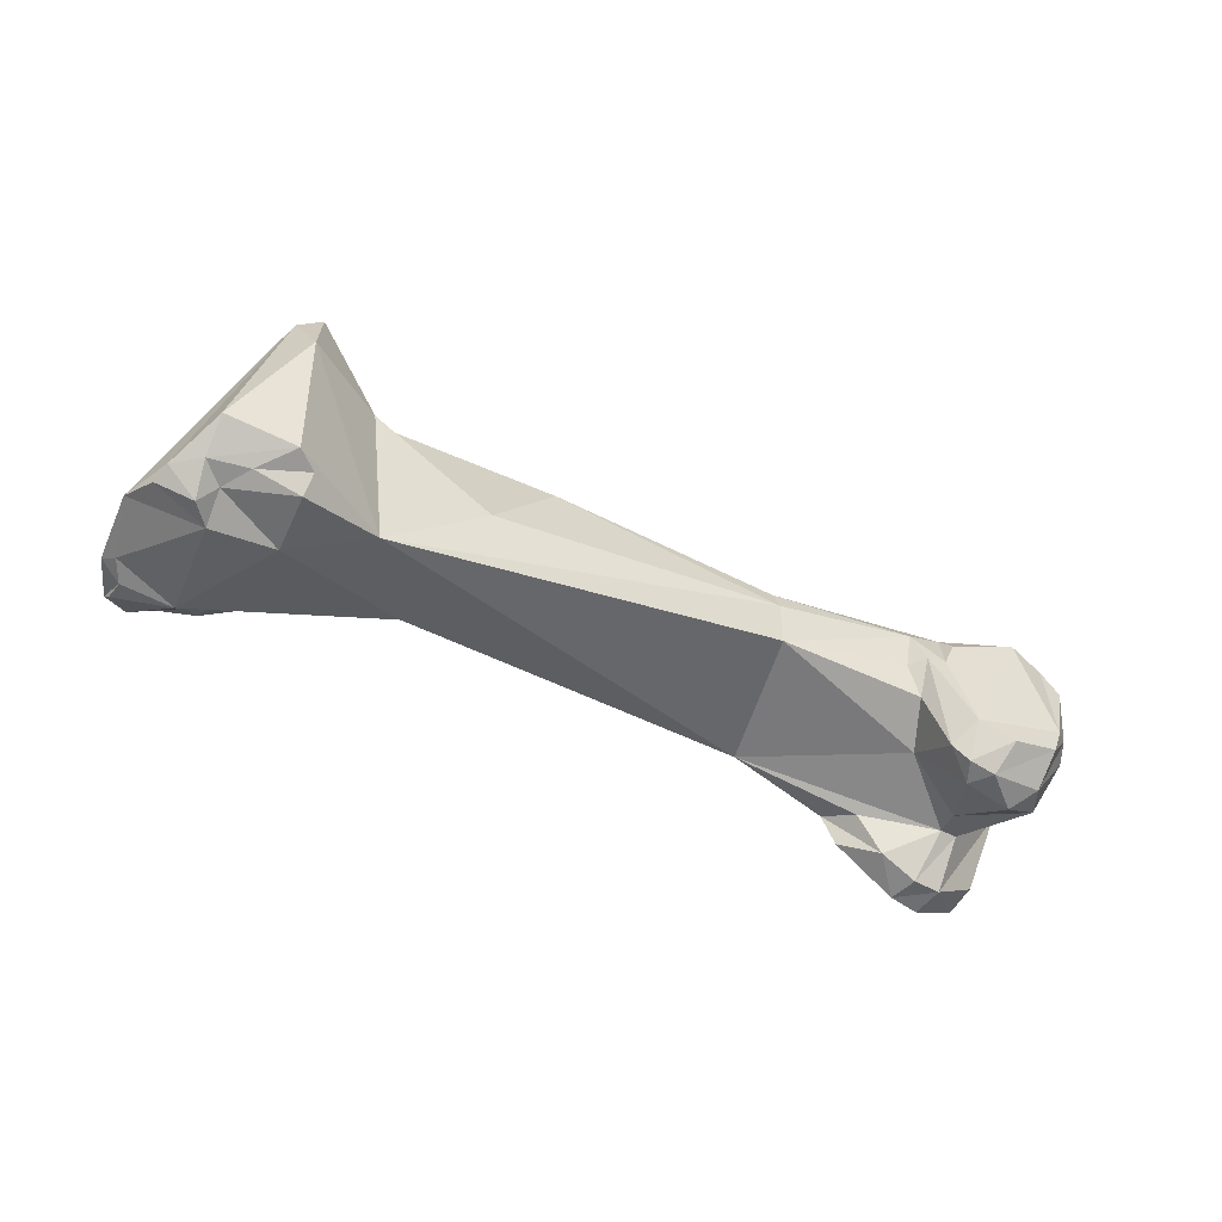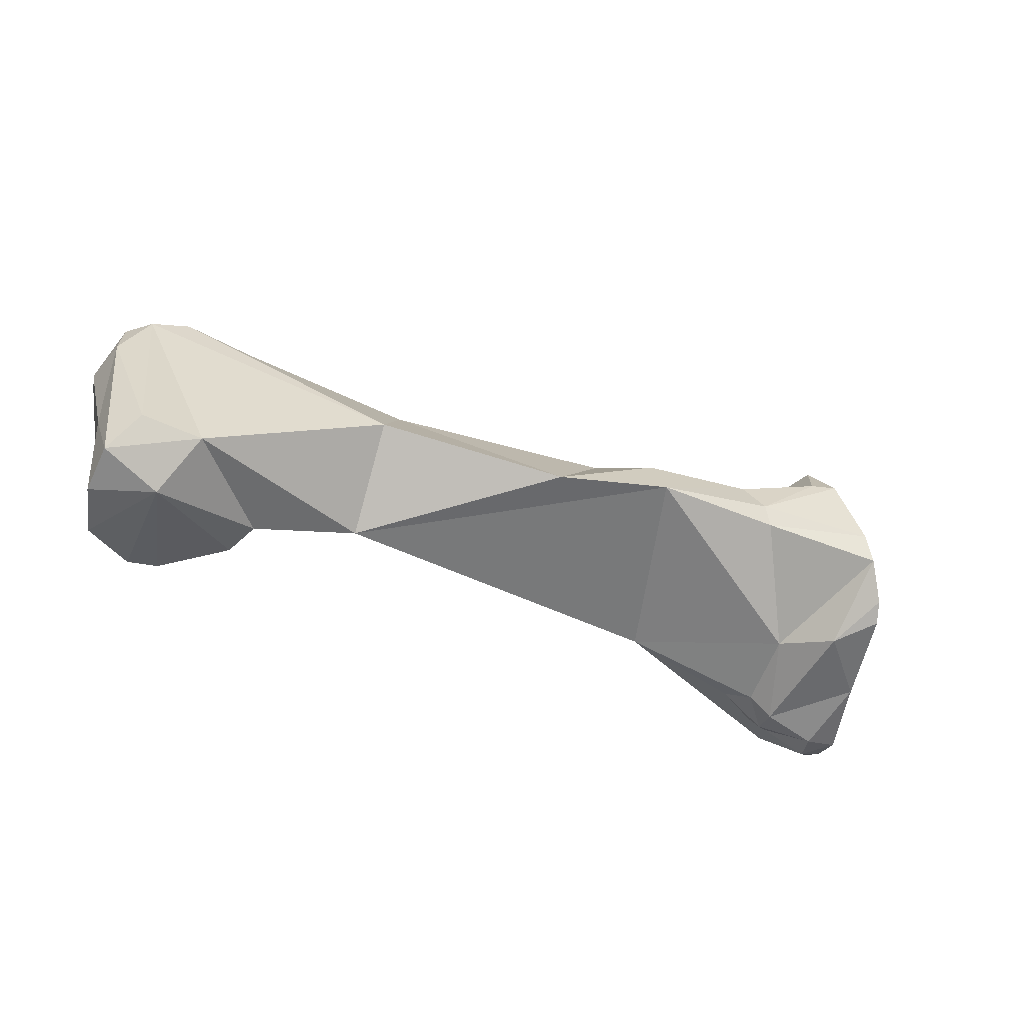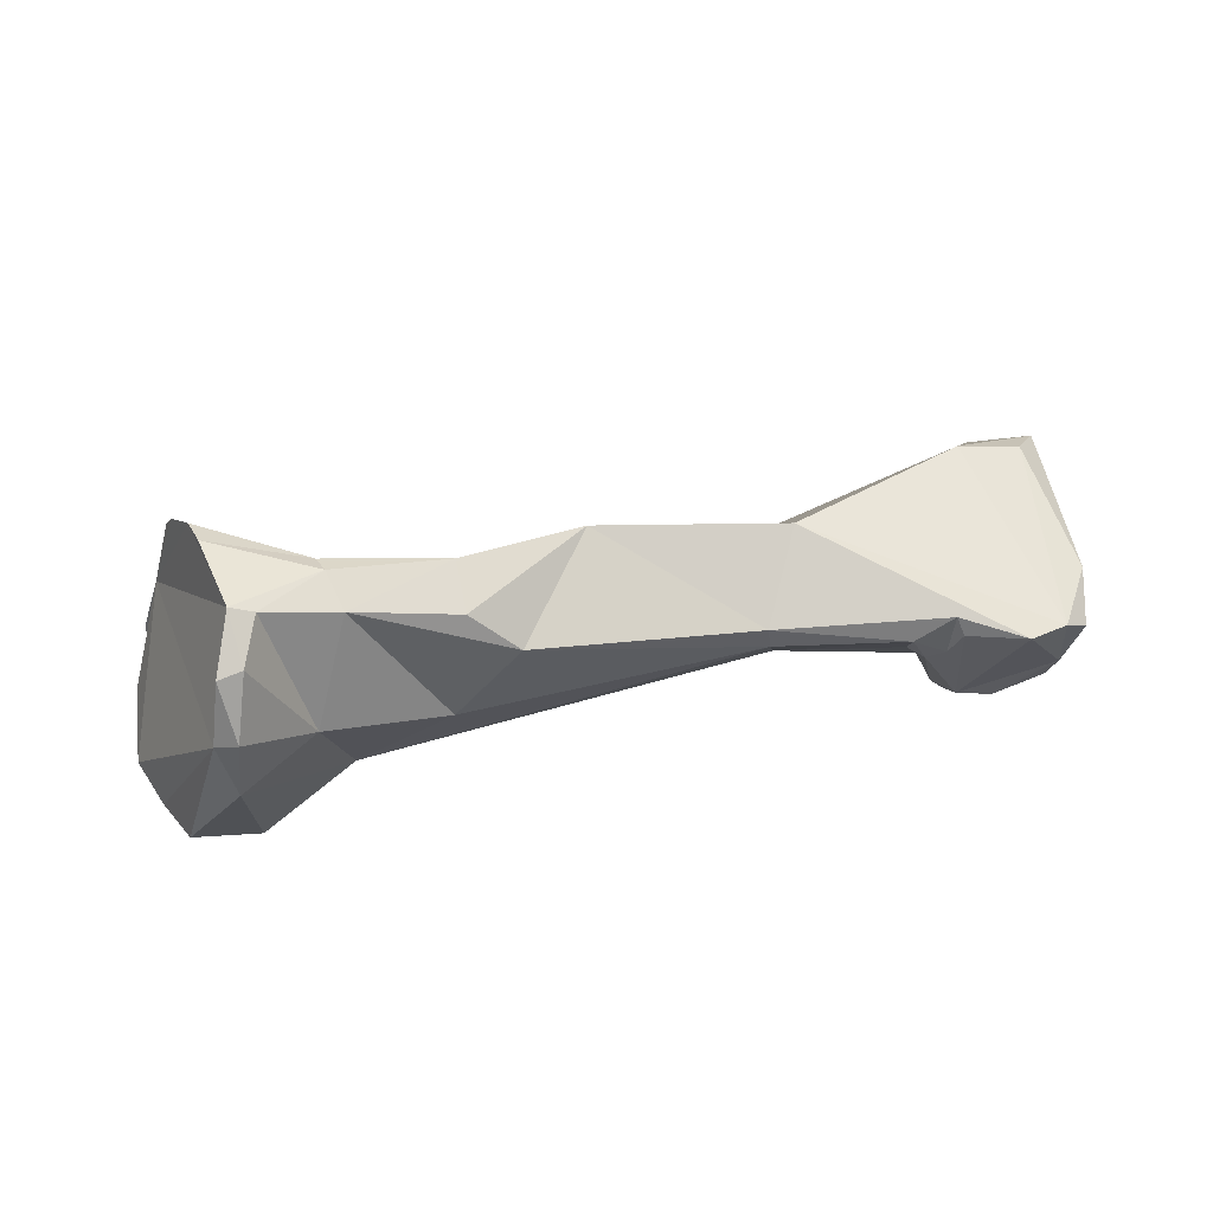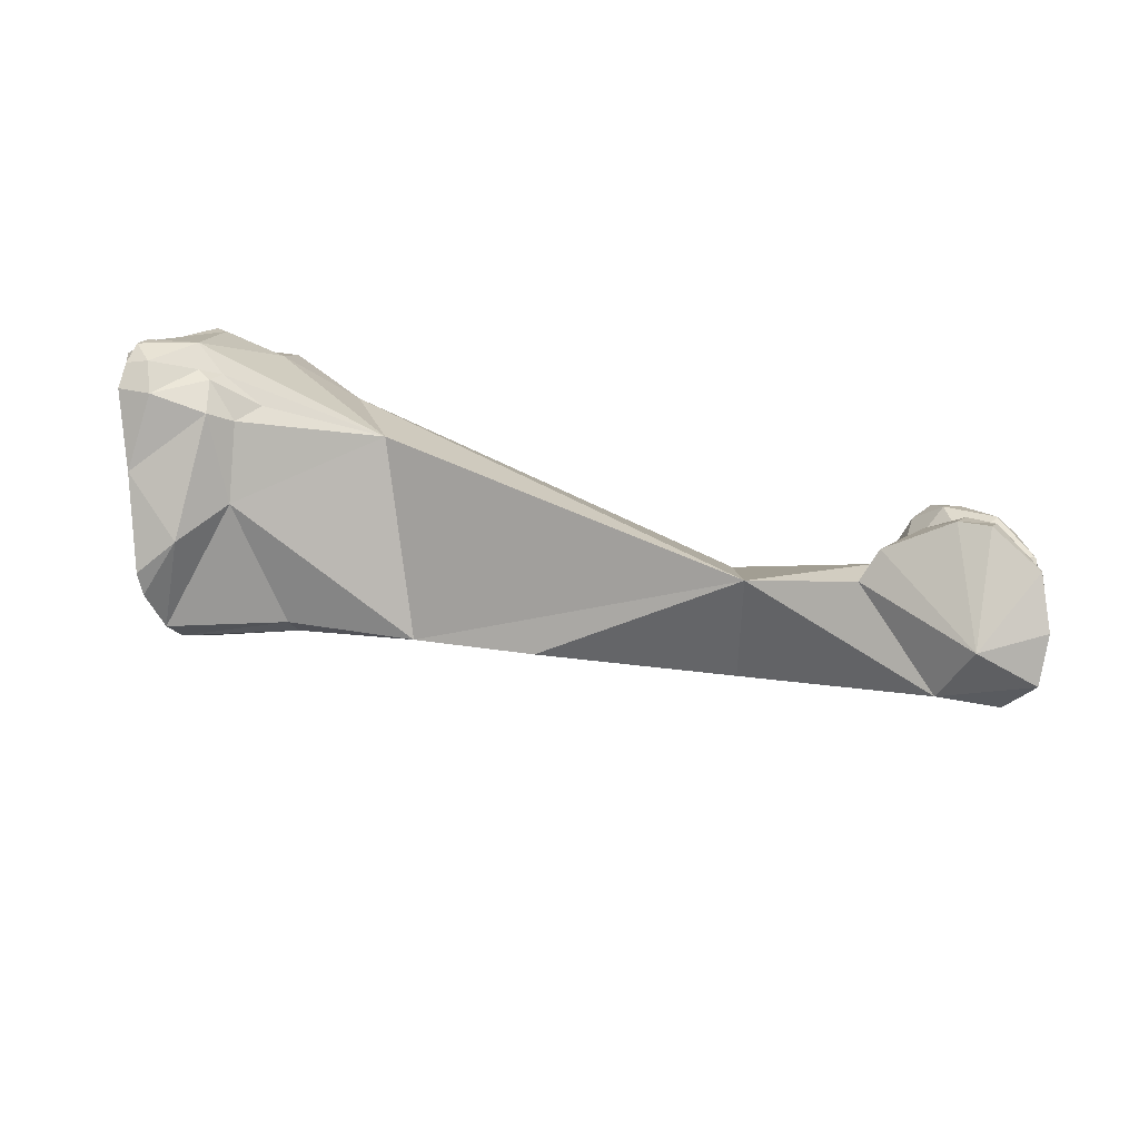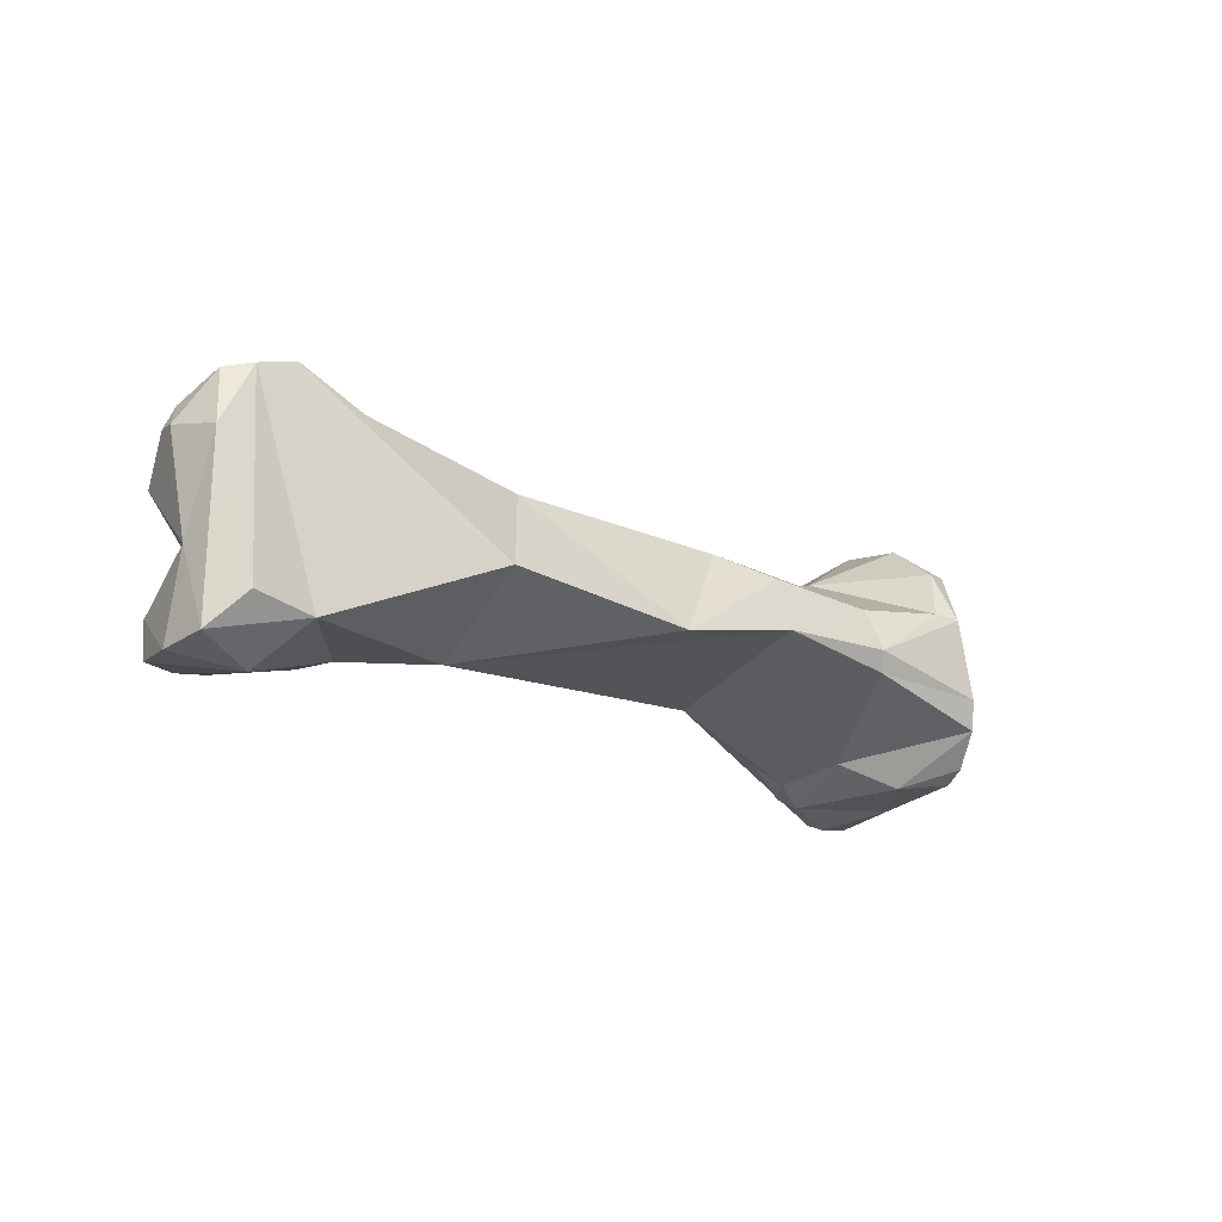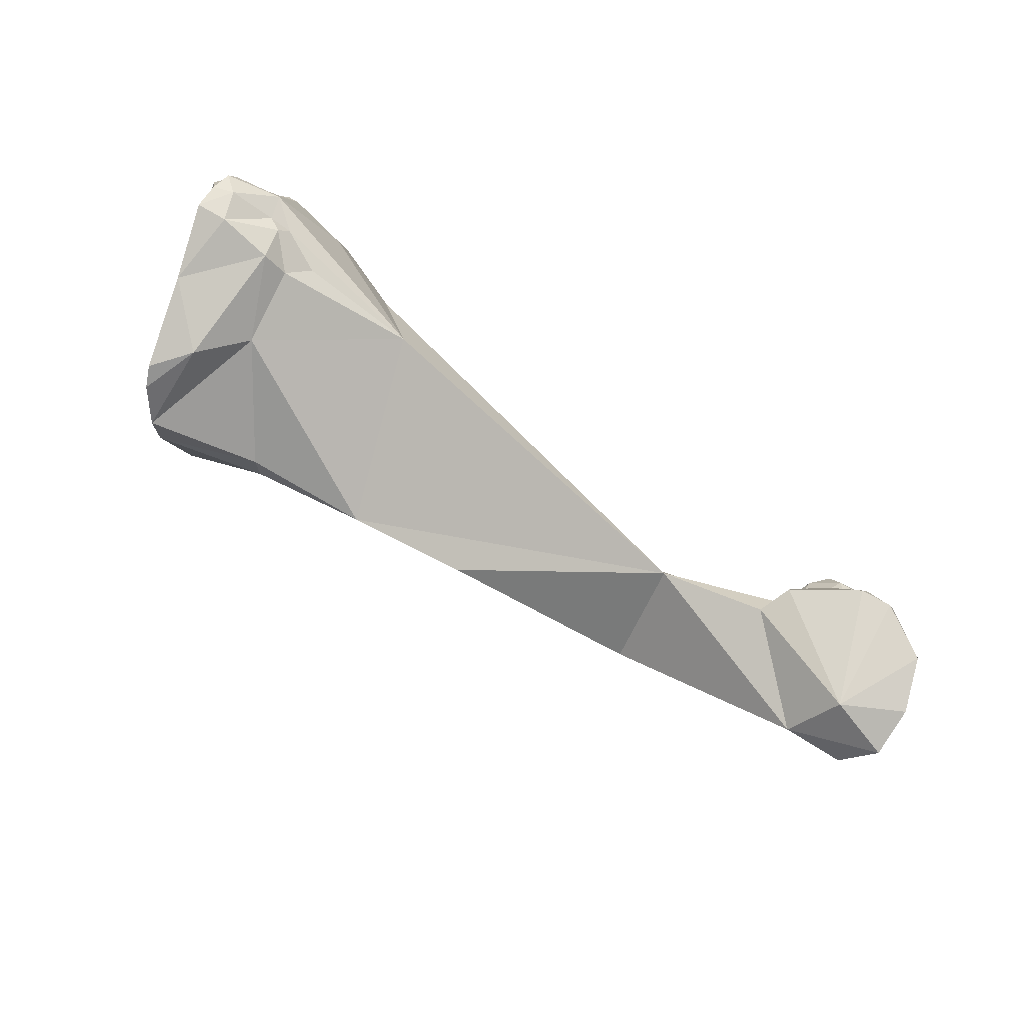
<metadata>
{"format":"obj","ext":"obj","renderer":"f3d","projection":"perspective","resolution":1024,"background":"white","views":[{"elev":-45.6,"azim":-15.4,"up":"+Y"},{"elev":-67.0,"azim":153.4,"up":"+Z"},{"elev":66.7,"azim":1.8,"up":"+Y"},{"elev":-74.4,"azim":-11.3,"up":"+Z"},{"elev":-35.0,"azim":133.2,"up":"+Z"},{"elev":-78.8,"azim":-33.6,"up":"+Z"}]}
</metadata>
<code>
o prox_phalanx3_lvs
v 0.02114 -0.002866 -0.0183
v 0.02164 -0.000653 -0.01868
v 0.02088 -2.3e-05 -0.01842
v 0.01962 0.00026 -0.01776
v 0.02162 -0.000518 -0.02078
v 0.01971 -0.000627 -0.02534
v 0.01175 0.001261 -0.02127
v 0.01754 -0.000546 -0.02526
v 0.02167 -0.002524 -0.01906
v 0.02199 -0.002211 -0.02012
v 0.01905 -0.004381 -0.01758
v 0.0208 -0.003826 -0.01819
v 0.01772 -0.003891 -0.01741
v 0.01747 -8.1e-05 -0.01794
v 0.01717 0.000458 -0.01838
v 0.02037 -0.001842 -0.02645
v 0.02102 -0.00226 -0.02372
v 0.01095 0.000426 -0.01773
v 0.0049 0.002078 -0.02057
v 0.01107 -0.002483 -0.02281
v 0.01818 -0.002541 -0.02646
v 0.01452 -0.003464 -0.02392
v 0.02179 -0.002909 -0.0198
v 0.02038 -0.004971 -0.01909
v 0.01846 -0.005388 -0.0183
v 0.01752 -0.0052 -0.01807
v 0.01702 -0.001091 -0.01778
v 0.0163 -0.001237 -0.01762
v 0.01696 -0.004607 -0.01812
v 0.01579 -0.000235 -0.01774
v 0.02033 -0.003577 -0.02629
v 0.0185 -0.006152 -0.02366
v 0.02009 -0.005087 -0.02446
v 0.01889 -0.004489 -0.02258
v 0.02087 -0.004603 -0.02058
v 0.002981 0.00154 -0.01631
v 0.01106 -0.000325 -0.01746
v 0.001185 0.002768 -0.01699
v 0.000745 0.002919 -0.01887
v -0.001534 -0.003837 -0.01801
v 0.01543 -0.004015 -0.0229
v 0.01823 -0.004574 -0.02231
v -0.002864 -0.004225 -0.01439
v 0.01123 -0.001575 -0.01783
v 0.0165 -0.003389 -0.02004
v 0.0163 -0.005392 -0.02308
v 0.01496 -0.004645 -0.02388
v 0.01976 -0.00533 -0.02562
v 0.01807 -0.006276 -0.02476
v 0.01705 -0.006133 -0.0244
v 0.01946 -0.005549 -0.01964
v 0.01773 -0.005391 -0.01896
v 0.01571 -0.001378 -0.01802
v 0.01618 -0.002486 -0.01828
v 0.01753 -0.00611 -0.02338
v 0.01828 -0.004706 -0.02133
v 0.000664 -0.001389 -0.01511
v -0.002595 0.003477 -0.01665
v -0.00331 0.003648 -0.01802
v -0.003707 0.003234 -0.01858
v -0.006276 -0.000796 -0.01937
v -0.006599 -0.003571 -0.01896
v -0.005824 -0.004144 -0.01834
v -0.00735 -0.004885 -0.01798
v -0.008412 -0.005706 -0.01747
v -0.005751 -0.005273 -0.01471
v -0.005758 -0.004052 -0.01165
v -0.005803 0.000645 -0.01141
v -0.003515 0.000516 -0.01369
v -0.005422 -0.005018 -0.01267
v -0.00521 -0.004271 -0.01231
v -0.005164 0.004649 -0.01607
v -0.006016 0.004966 -0.01607
v -0.007255 0.004459 -0.01855
v -0.007754 0.003958 -0.01936
v -0.007777 0.000627 -0.02032
v -0.007521 -0.003769 -0.01948
v -0.007692 -0.004743 -0.01861
v -0.008159 -0.00494 -0.01821
v -0.009824 -0.005016 -0.01875
v -0.01016 -0.005423 -0.0172
v -0.01038 -0.005179 -0.01639
v -0.0104 -0.005358 -0.01789
v -0.007963 -0.005627 -0.01407
v -0.007801 -0.004911 -0.01304
v -0.008146 -0.00365 -0.01129
v -0.006463 0.002457 -0.01236
v -0.005594 0.002841 -0.01228
v -0.006985 -0.004652 -0.0123
v -0.008369 -0.004622 -0.01227
v -0.005386 0.00446 -0.01419
v -0.006236 0.004335 -0.01386
v -0.009792 -0.001292 -0.01961
v -0.008586 0.002765 -0.02006
v -0.008906 0.001991 -0.02024
v -0.009495 -0.00407 -0.01946
v -0.01057 -0.004758 -0.01852
v -0.01062 -0.003948 -0.01905
v -0.01083 -0.004752 -0.01693
v -0.01046 -0.004728 -0.01427
v -0.008412 -0.005516 -0.0132
v -0.009699 -0.00494 -0.01332
v -0.009391 -0.004662 -0.01275
f 1 2 3
f 3 4 1
f 3 5 6
f 5 3 2
f 3 7 4
f 3 6 8
f 3 8 7
f 2 9 10
f 2 1 9
f 5 2 10
f 1 11 12
f 1 12 9
f 1 13 11
f 1 4 13
f 4 14 13
f 4 15 14
f 15 4 7
f 5 16 6
f 6 16 8
f 5 10 17
f 5 17 16
f 18 15 7
f 7 19 18
f 19 7 20
f 20 7 8
f 8 21 22
f 8 22 20
f 8 16 21
f 17 10 23
f 23 10 9
f 12 24 9
f 23 9 24
f 25 24 12
f 12 11 25
f 26 11 13
f 26 25 11
f 27 28 13
f 27 13 14
f 28 29 13
f 29 26 13
f 14 15 27
f 30 15 18
f 30 27 15
f 16 31 21
f 16 17 31
f 17 32 33
f 17 34 32
f 35 34 17
f 35 17 23
f 31 17 33
f 19 36 18
f 37 30 18
f 36 37 18
f 38 36 19
f 39 38 19
f 19 20 39
f 39 20 40
f 41 20 22
f 42 20 41
f 43 40 20
f 44 43 20
f 45 20 42
f 45 44 20
f 22 46 41
f 47 46 22
f 47 22 21
f 21 31 48
f 21 48 49
f 47 21 50
f 21 49 50
f 35 23 24
f 24 51 35
f 51 24 25
f 52 25 26
f 52 51 25
f 26 29 52
f 30 53 28
f 30 28 27
f 28 53 54
f 28 54 29
f 45 29 54
f 29 45 52
f 30 37 44
f 53 30 44
f 48 31 33
f 33 32 48
f 32 50 49
f 32 55 50
f 32 49 48
f 55 32 34
f 42 55 34
f 34 56 42
f 56 34 35
f 51 56 35
f 57 36 58
f 58 36 38
f 36 57 37
f 44 37 43
f 43 37 57
f 38 39 58
f 58 39 59
f 60 59 39
f 61 60 39
f 40 61 39
f 61 40 62
f 63 40 64
f 63 62 40
f 65 64 40
f 65 40 66
f 66 40 43
f 42 41 46
f 46 55 42
f 42 56 45
f 67 43 68
f 69 68 43
f 66 43 70
f 70 43 71
f 43 57 69
f 71 43 67
f 44 45 54
f 53 44 54
f 56 52 45
f 50 55 46
f 46 47 50
f 52 56 51
f 72 69 58
f 72 58 59
f 58 69 57
f 73 72 59
f 60 74 59
f 59 74 73
f 74 60 75
f 61 75 60
f 76 75 61
f 61 62 77
f 61 77 76
f 62 78 77
f 62 63 78
f 63 64 78
f 64 65 79
f 78 64 79
f 65 80 79
f 81 65 82
f 83 65 81
f 83 80 65
f 65 66 84
f 82 65 84
f 85 66 70
f 85 84 66
f 68 86 67
f 87 68 88
f 87 86 68
f 88 68 69
f 89 71 67
f 67 90 89
f 67 86 90
f 72 91 69
f 91 88 69
f 70 89 85
f 89 70 71
f 72 73 91
f 91 73 92
f 74 75 73
f 92 73 87
f 87 73 93
f 93 73 75
f 76 94 75
f 93 75 94
f 76 95 94
f 76 93 95
f 77 93 76
f 96 93 77
f 77 78 96
f 78 79 96
f 79 80 96
f 97 98 80
f 97 80 83
f 98 96 80
f 82 99 81
f 84 100 82
f 82 100 99
f 97 81 99
f 97 83 81
f 84 101 102
f 101 84 85
f 102 100 84
f 85 89 90
f 90 101 85
f 86 103 90
f 87 103 86
f 87 88 92
f 88 91 92
f 103 87 100
f 93 100 87
f 103 101 90
f 95 93 94
f 93 96 98
f 93 98 97
f 97 99 93
f 93 99 100
f 100 102 103
f 101 103 102

</code>
